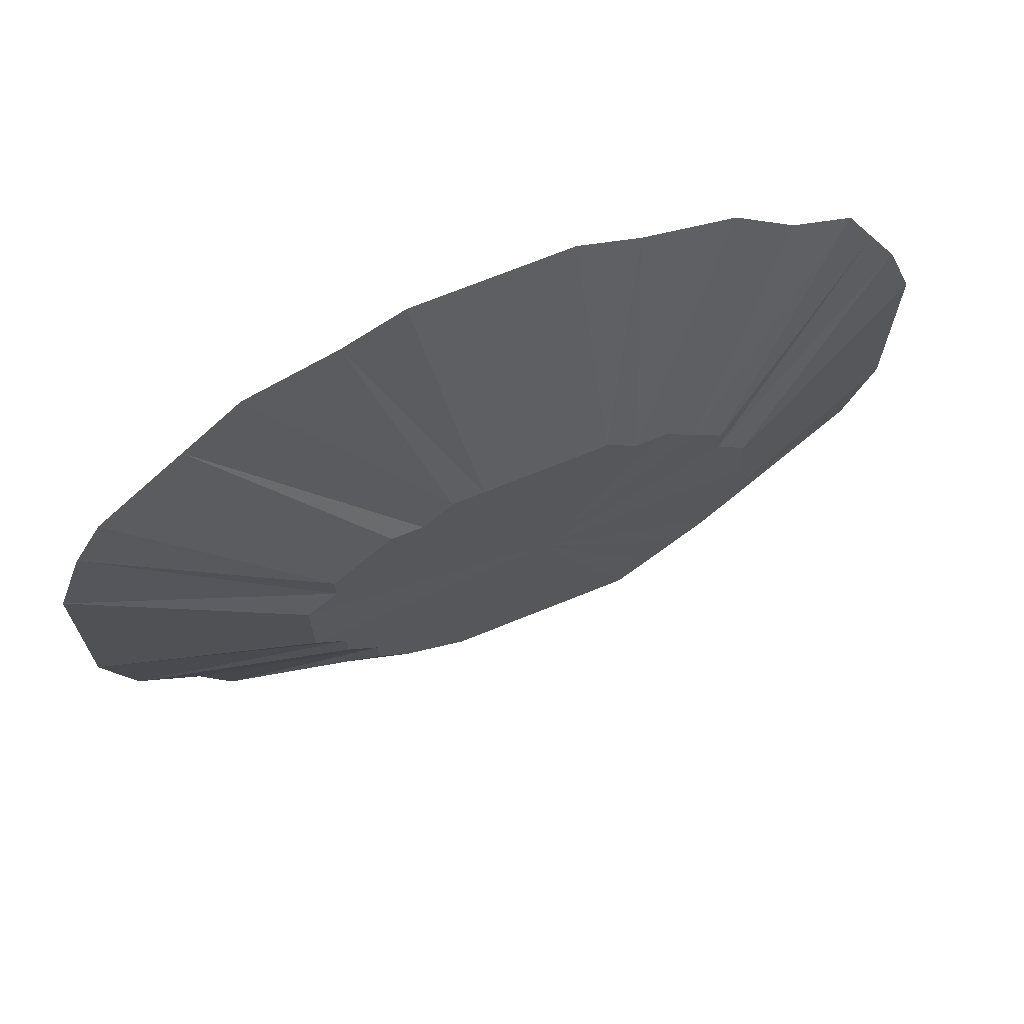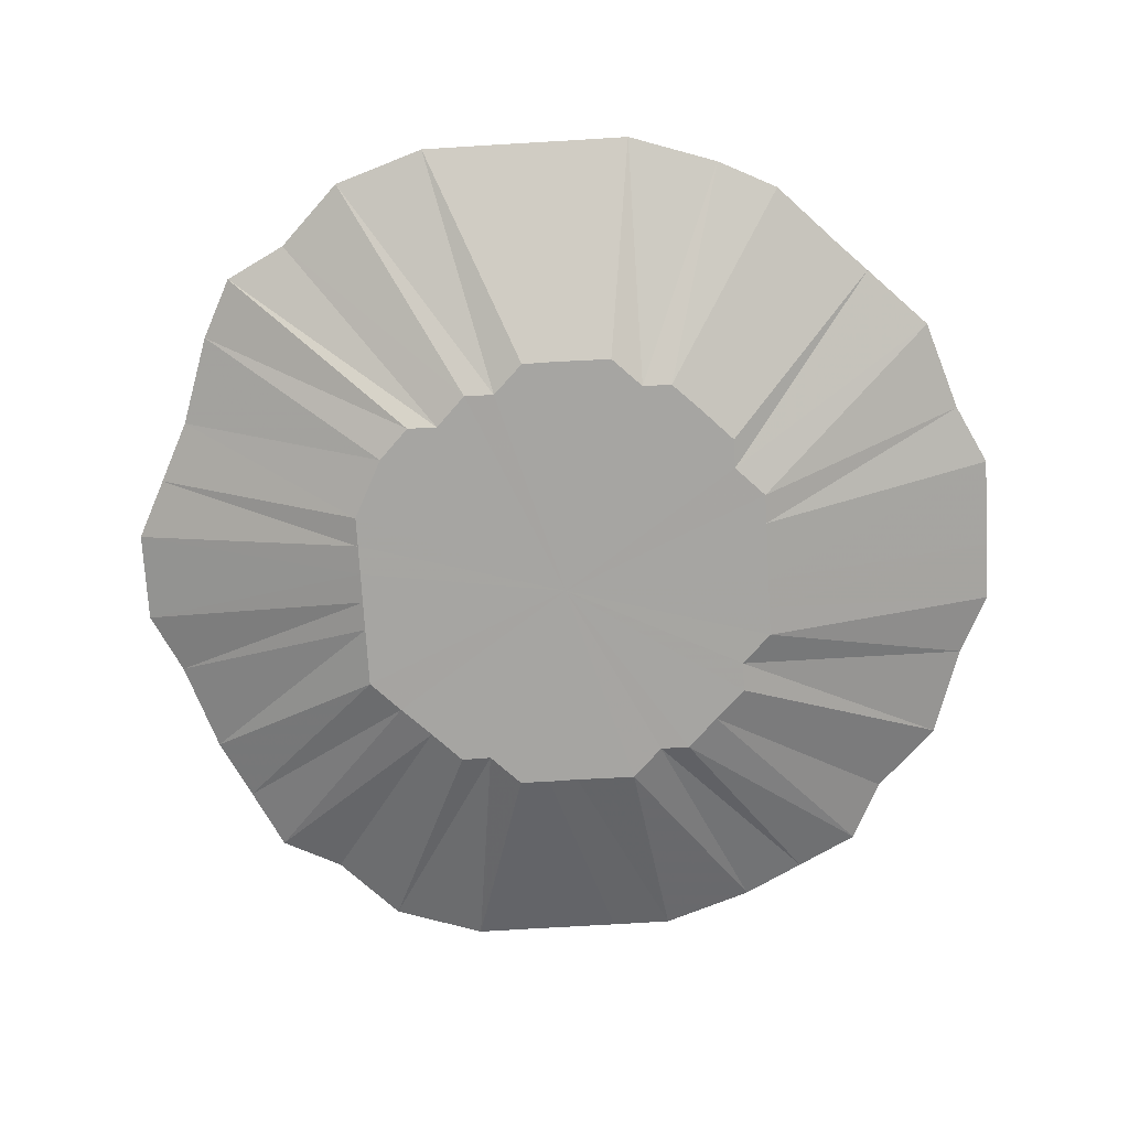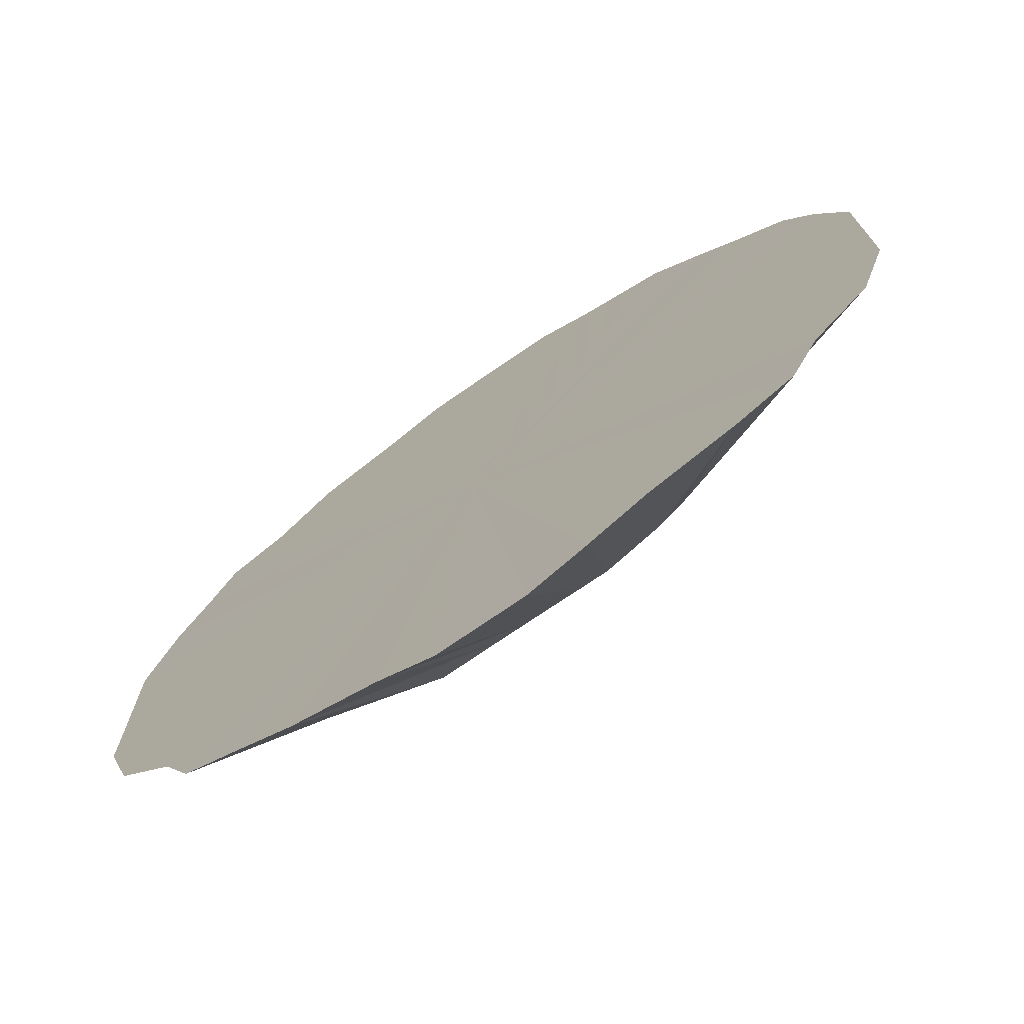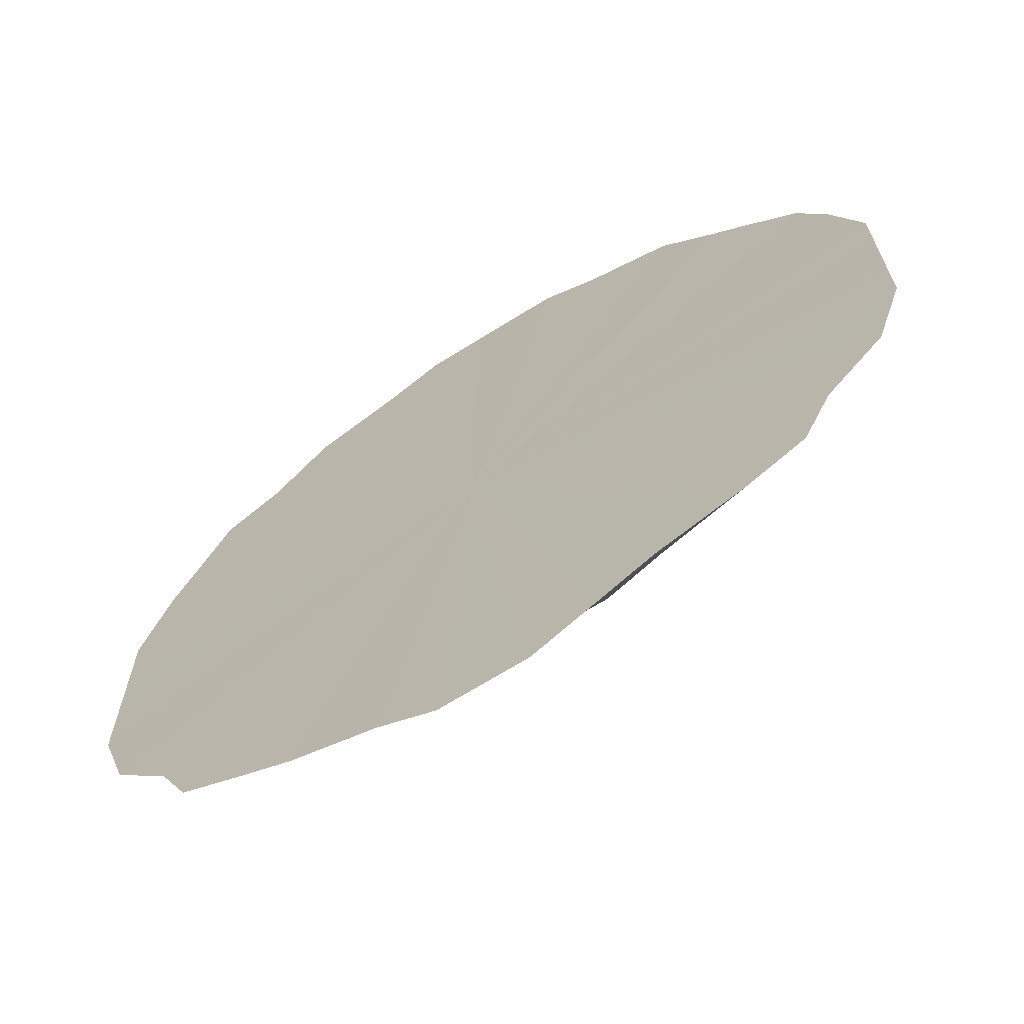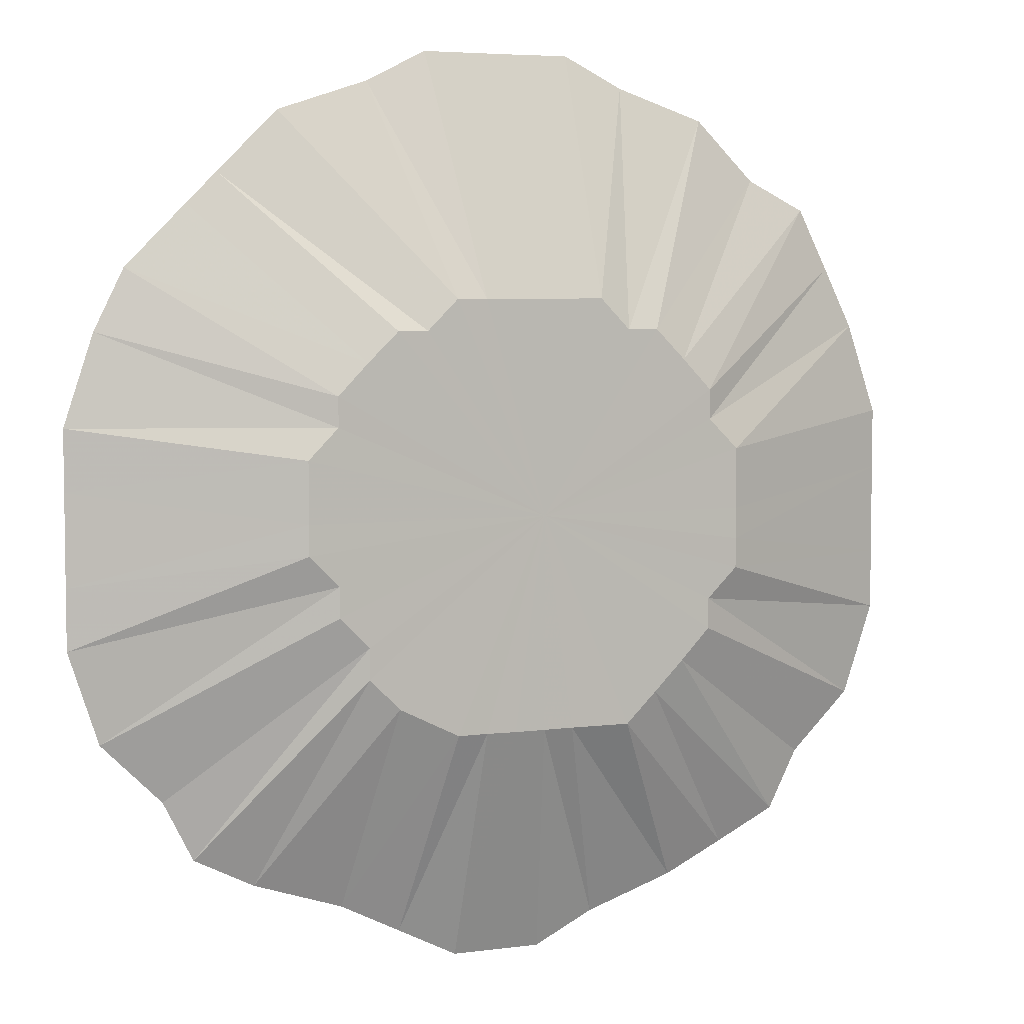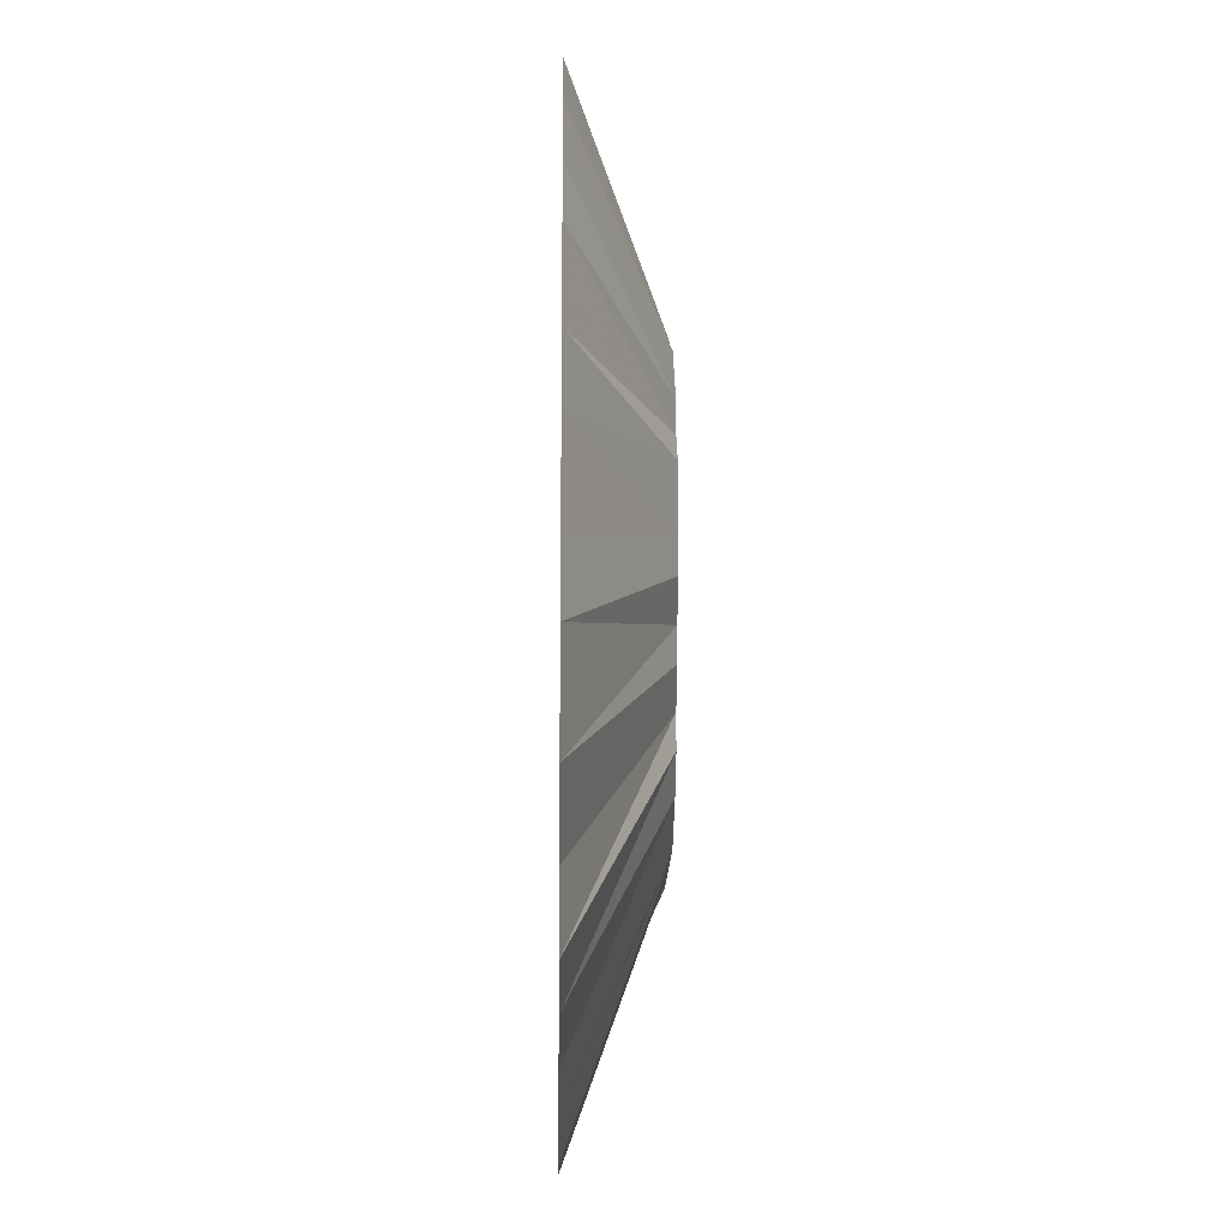
<metadata>
{"format":"obj","ext":"obj","renderer":"f3d","projection":"perspective","resolution":1024,"background":"white","views":[{"elev":70.0,"azim":157.8,"up":"+Y"},{"elev":-73.7,"azim":93.4,"up":"+Z"},{"elev":-73.7,"azim":34.5,"up":"+Y"},{"elev":-67.4,"azim":32.1,"up":"+Y"},{"elev":5.3,"azim":157.2,"up":"+Y"},{"elev":-14.8,"azim":89.0,"up":"+Y"}]}
</metadata>
<code>
o 16789
v 2230 1861 10.64
v 2230 1861 10.64
v 2230 1861 10.67
v 2230 1861 10.67
v 2230 1861 10.67
v 2230 1861 10.67
v 2230 1861 10.64
v 2230 1861 10.64
v 2230 1861 10.67
v 2230 1861 10.67
v 2230 1861 10.64
v 2230 1861 10.67
v 2230 1861 10.67
v 2230 1861 10.64
v 2230 1861 10.67
v 2230 1861 10.67
v 2230 1861 10.64
v 2230 1861 10.67
v 2230 1861 10.67
v 2230 1861 10.64
v 2230 1861 10.67
v 2230 1861 10.67
v 2230 1861 10.64
v 2230 1861 10.67
v 2230 1861 10.67
v 2230 1861 10.64
v 2230 1861 10.67
v 2230 1861 10.67
v 2230 1861 10.64
v 2230 1861 10.67
v 2230 1861 10.67
v 2230 1861 10.64
v 2230 1861 10.67
v 2230 1861 10.67
v 2230 1861 10.64
v 2230 1861 10.67
v 2230 1861 10.67
v 2230 1861 10.64
v 2230 1861 10.67
v 2230 1861 10.67
v 2230 1861 10.64
v 2230 1861 10.67
v 2230 1861 10.67
v 2230 1861 10.64
v 2230 1861 10.67
v 2230 1861 10.67
v 2230 1861 10.64
v 2230 1861 10.67
v 2230 1861 10.67
v 2230 1861 10.64
v 2230 1861 10.67
v 2230 1861 10.67
v 2230 1861 10.64
v 2230 1861 10.67
v 2230 1861 10.67
v 2230 1861 10.64
v 2230 1861 10.67
v 2230 1861 10.67
v 2230 1861 10.64
v 2230 1861 10.67
v 2230 1861 10.67
v 2230 1861 10.64
v 2230 1861 10.67
v 2230 1860 10.67
v 2230 1861 10.64
v 2230 1861 10.67
v 2230 1860 10.67
v 2230 1861 10.64
v 2230 1860 10.67
v 2230 1860 10.67
v 2230 1860 10.64
v 2230 1860 10.67
v 2230 1860 10.67
v 2230 1860 10.64
v 2230 1860 10.67
v 2230 1860 10.67
v 2230 1860 10.64
v 2230 1860 10.67
v 2230 1860 10.67
v 2230 1860 10.64
v 2230 1860 10.67
v 2230 1860 10.67
v 2230 1860 10.64
v 2230 1860 10.67
v 2230 1860 10.67
v 2230 1860 10.64
v 2230 1860 10.67
v 2230 1860 10.67
v 2230 1860 10.64
v 2230 1860 10.67
v 2230 1860 10.67
v 2230 1860 10.64
v 2230 1860 10.67
v 2230 1860 10.67
v 2230 1860 10.64
v 2230 1860 10.67
v 2230 1860 10.67
v 2230 1860 10.64
v 2230 1860 10.67
v 2230 1860 10.67
v 2230 1860 10.64
v 2230 1860 10.67
v 2230 1860 10.67
v 2230 1860 10.64
v 2230 1860 10.67
v 2230 1860 10.67
v 2230 1860 10.64
v 2230 1860 10.67
v 2230 1860 10.67
v 2230 1860 10.64
v 2230 1860 10.67
v 2230 1860 10.67
v 2230 1861 10.67
v 2230 1861 10.67
v 2230 1861 10.67
v 2230 1861 10.67
v 2230 1861 10.67
v 2230 1861 10.67
v 2230 1861 10.67
v 2230 1861 10.67
v 2230 1861 10.67
v 2230 1861 10.67
v 2230 1861 10.67
v 2230 1861 10.67
v 2230 1861 10.67
v 2230 1861 10.67
v 2230 1861 10.67
v 2230 1861 10.67
v 2230 1861 10.67
v 2230 1861 10.67
v 2230 1861 10.67
v 2230 1861 10.67
v 2230 1861 10.67
v 2230 1860 10.67
v 2230 1861 10.67
v 2230 1860 10.67
v 2230 1860 10.67
v 2230 1860 10.67
v 2230 1860 10.67
v 2230 1860 10.67
v 2230 1860 10.67
v 2230 1860 10.67
v 2230 1860 10.67
v 2230 1860 10.67
v 2230 1860 10.67
v 2230 1860 10.67
v 2230 1860 10.67
v 2230 1860 10.67
v 2230 1860 10.67
v 2230 1860 10.67
f 1 2 3
f 2 4 5
f 1 5 6
f 1 7 2
f 8 6 9
f 8 1 10
f 8 7 1
f 11 12 4
f 2 11 13
f 2 7 11
f 14 8 15
f 14 7 8
f 14 9 16
f 11 17 18
f 11 7 17
f 17 19 12
f 20 16 21
f 20 14 22
f 20 7 14
f 23 24 19
f 17 23 25
f 17 7 23
f 26 20 27
f 26 7 20
f 26 21 28
f 23 29 30
f 23 7 29
f 29 31 24
f 32 28 33
f 32 26 34
f 32 7 26
f 35 36 31
f 29 35 37
f 29 7 35
f 38 32 39
f 38 7 32
f 38 33 40
f 35 41 42
f 35 7 41
f 41 43 36
f 44 40 45
f 44 38 46
f 44 7 38
f 47 48 43
f 41 47 49
f 41 7 47
f 50 44 51
f 50 7 44
f 50 45 52
f 47 53 54
f 47 7 53
f 53 55 48
f 56 52 57
f 56 50 58
f 56 7 50
f 59 60 55
f 53 59 61
f 53 7 59
f 62 56 63
f 62 7 56
f 62 57 64
f 59 65 66
f 59 7 65
f 65 67 60
f 68 64 69
f 68 62 70
f 68 7 62
f 71 72 67
f 65 71 73
f 65 7 71
f 74 68 75
f 74 7 68
f 74 69 76
f 71 77 78
f 71 7 77
f 77 79 72
f 80 76 81
f 80 74 82
f 80 7 74
f 83 84 79
f 77 83 85
f 77 7 83
f 86 80 87
f 86 7 80
f 86 81 88
f 83 89 90
f 83 7 89
f 89 91 84
f 92 88 93
f 92 86 94
f 92 7 86
f 95 96 91
f 89 95 97
f 89 7 95
f 98 92 99
f 98 7 92
f 98 93 100
f 95 7 101
f 95 101 102
f 101 103 96
f 101 7 104
f 101 104 105
f 104 106 103
f 104 7 107
f 104 107 108
f 107 109 106
f 110 100 109
f 107 7 110
f 110 7 98
f 107 110 111
f 110 98 112
f 113 114 115
f 114 116 115
f 117 113 115
f 116 118 115
f 119 117 115
f 118 120 115
f 121 119 115
f 120 122 115
f 123 121 115
f 122 124 115
f 125 123 115
f 124 126 115
f 127 125 115
f 126 128 115
f 129 127 115
f 128 130 115
f 131 129 115
f 130 132 115
f 133 131 115
f 132 134 115
f 135 133 115
f 134 136 115
f 137 135 115
f 136 138 115
f 139 137 115
f 138 140 115
f 141 139 115
f 140 142 115
f 143 141 115
f 142 144 115
f 145 143 115
f 146 145 115
f 144 147 115
f 148 146 115
f 147 149 115
f 150 148 115
f 149 150 115

</code>
